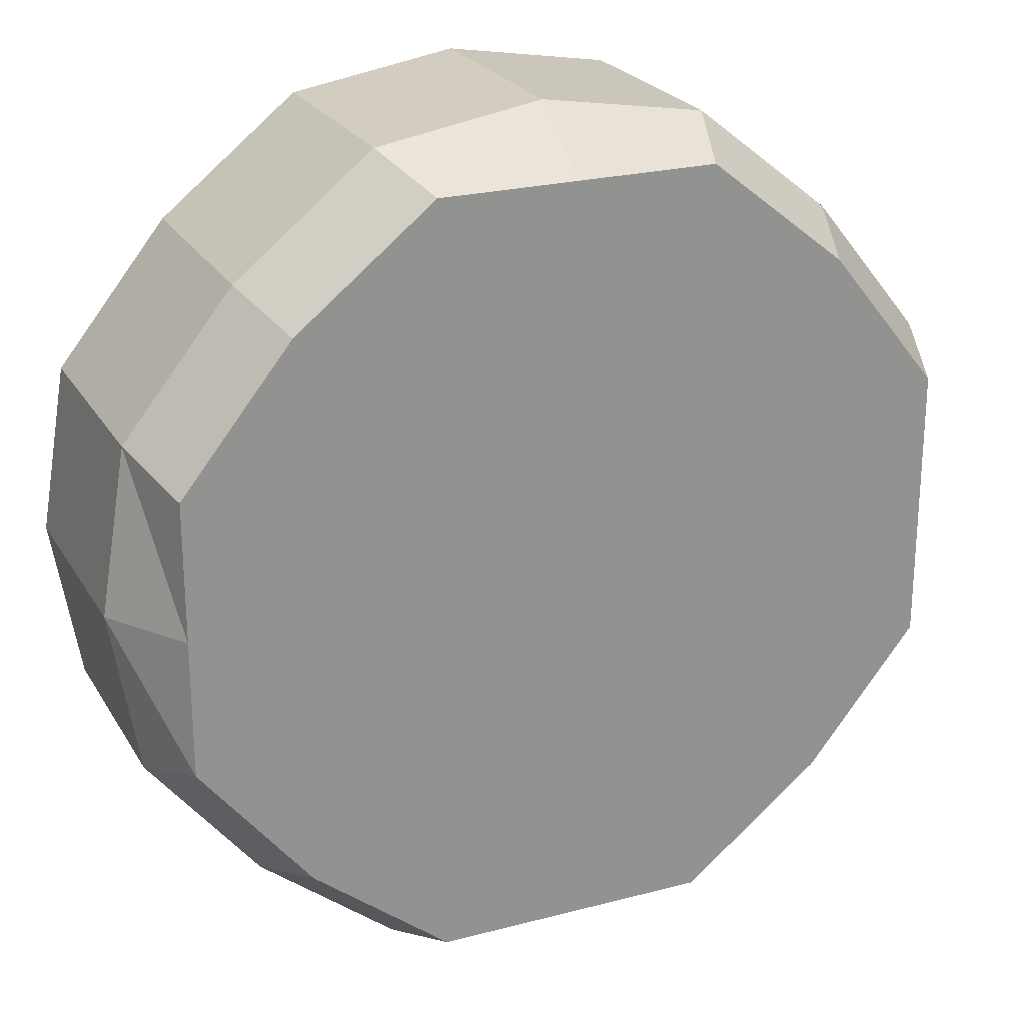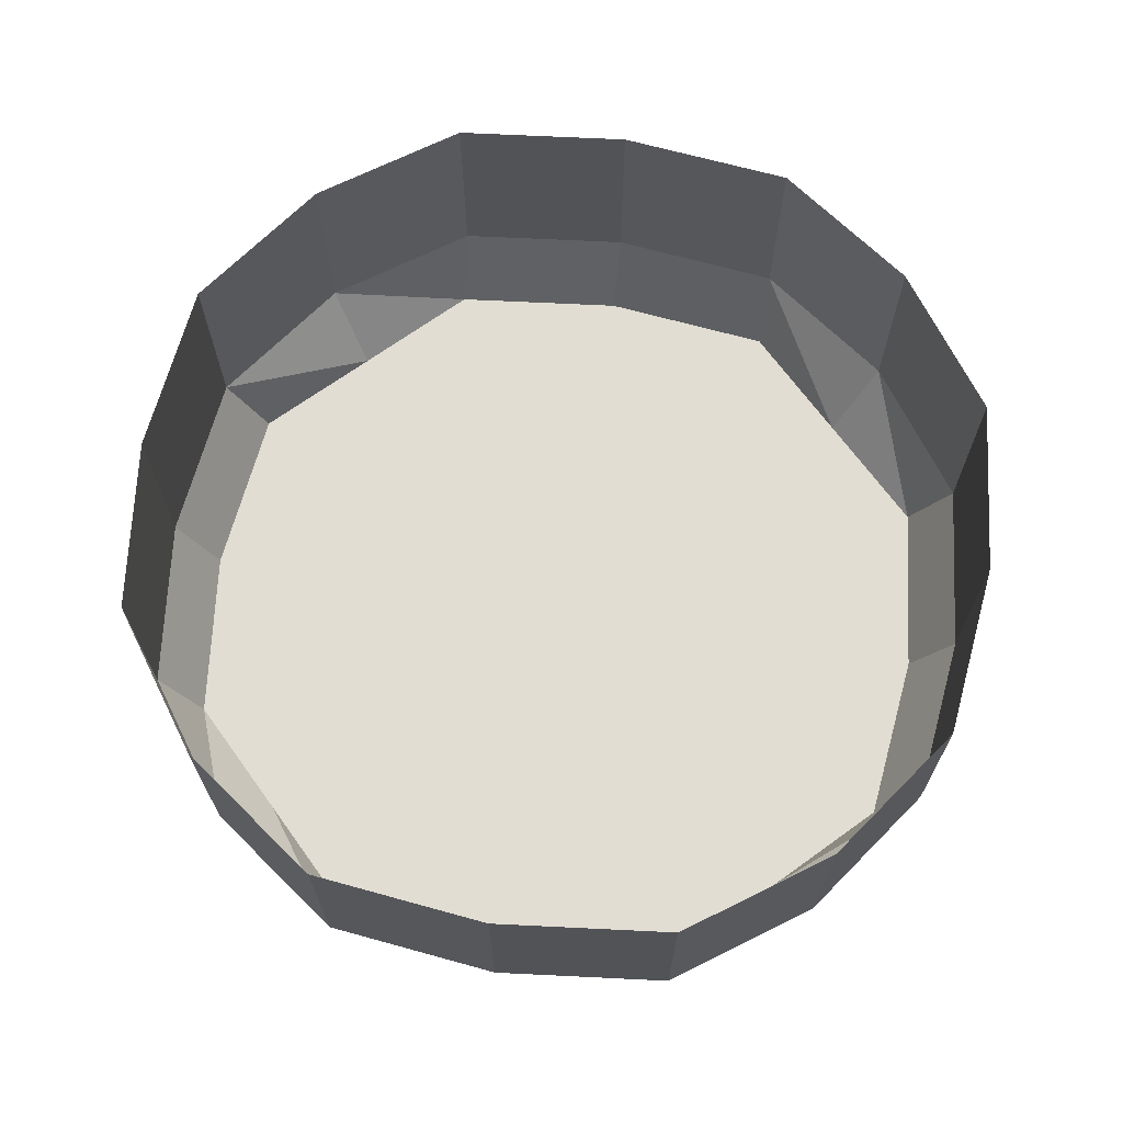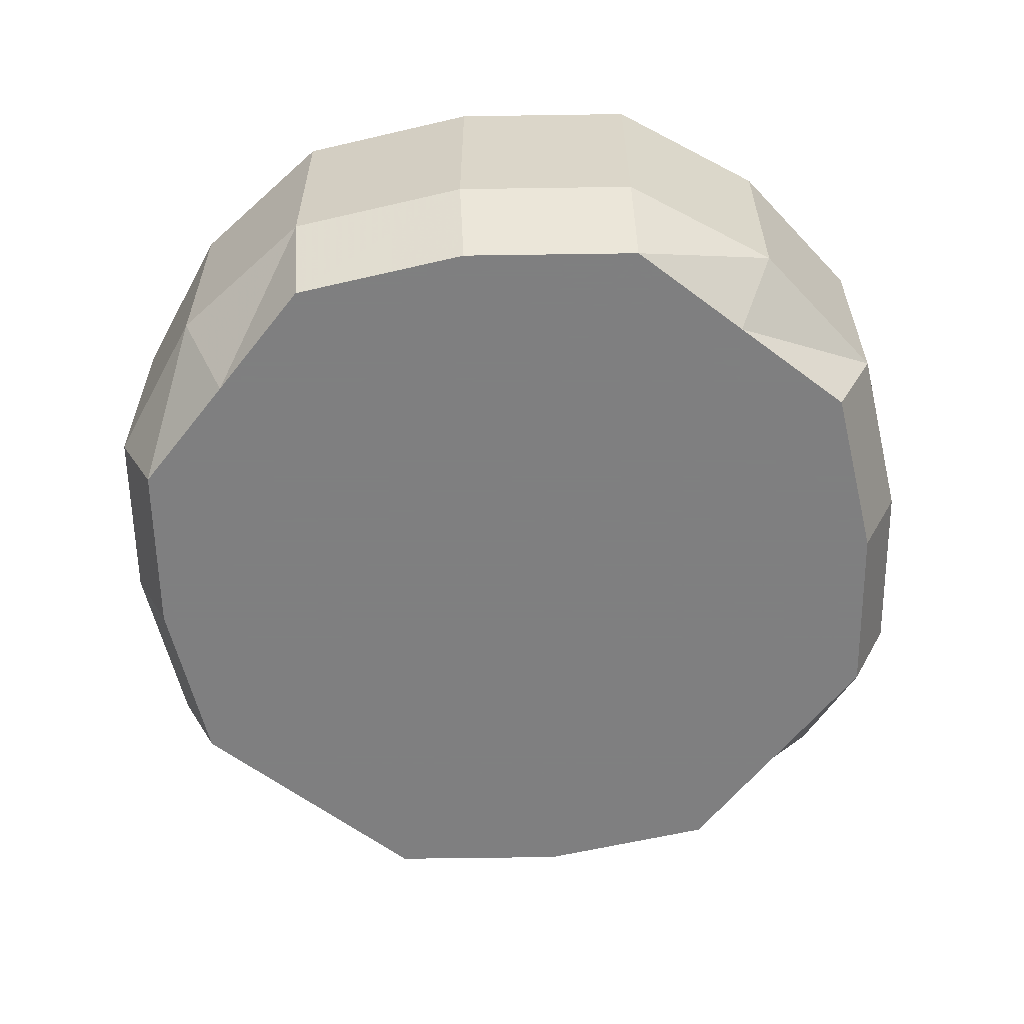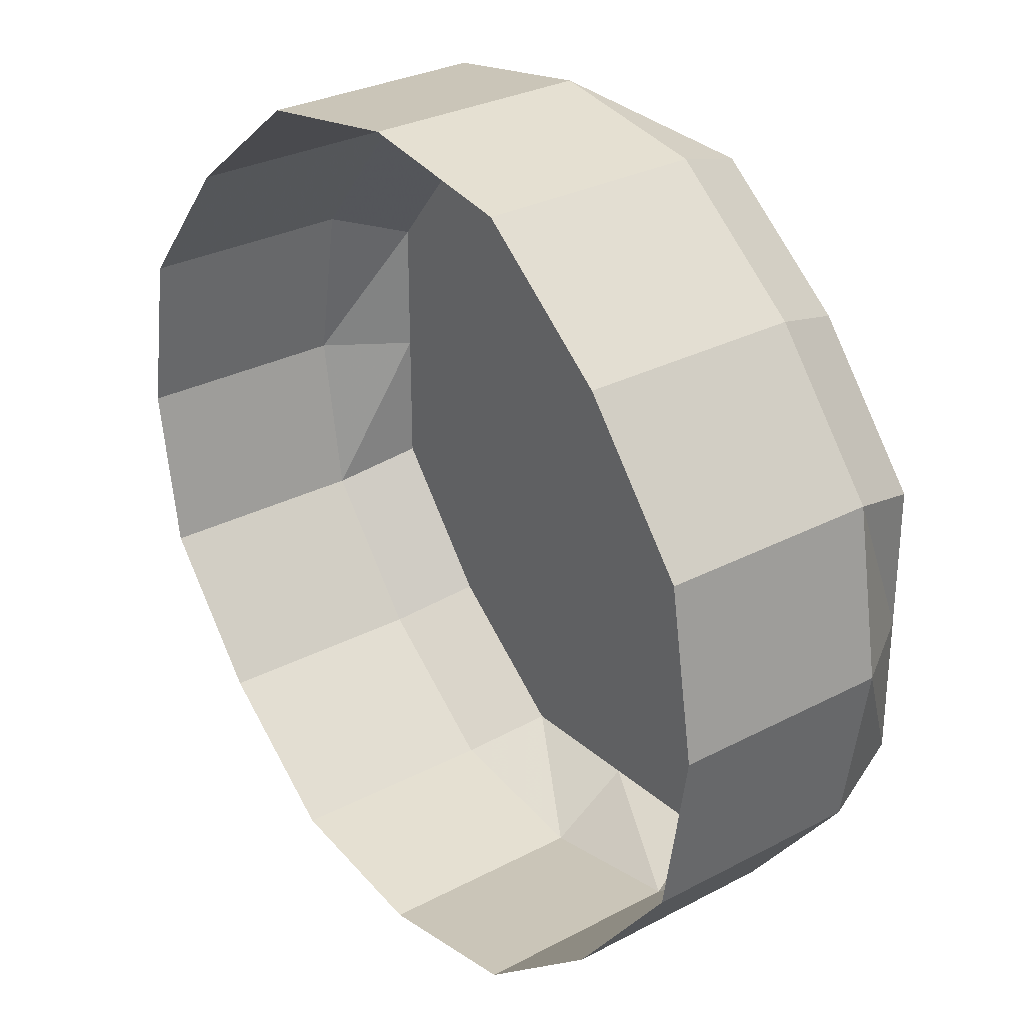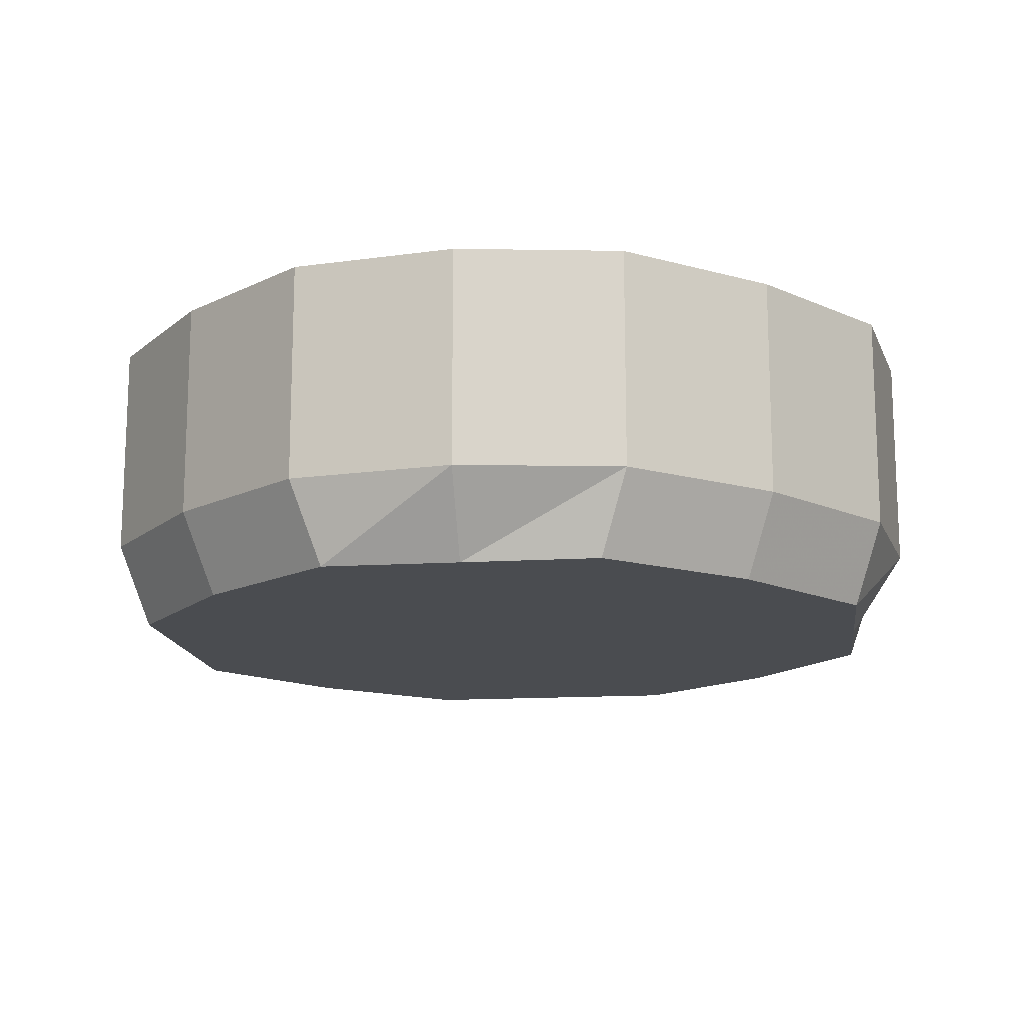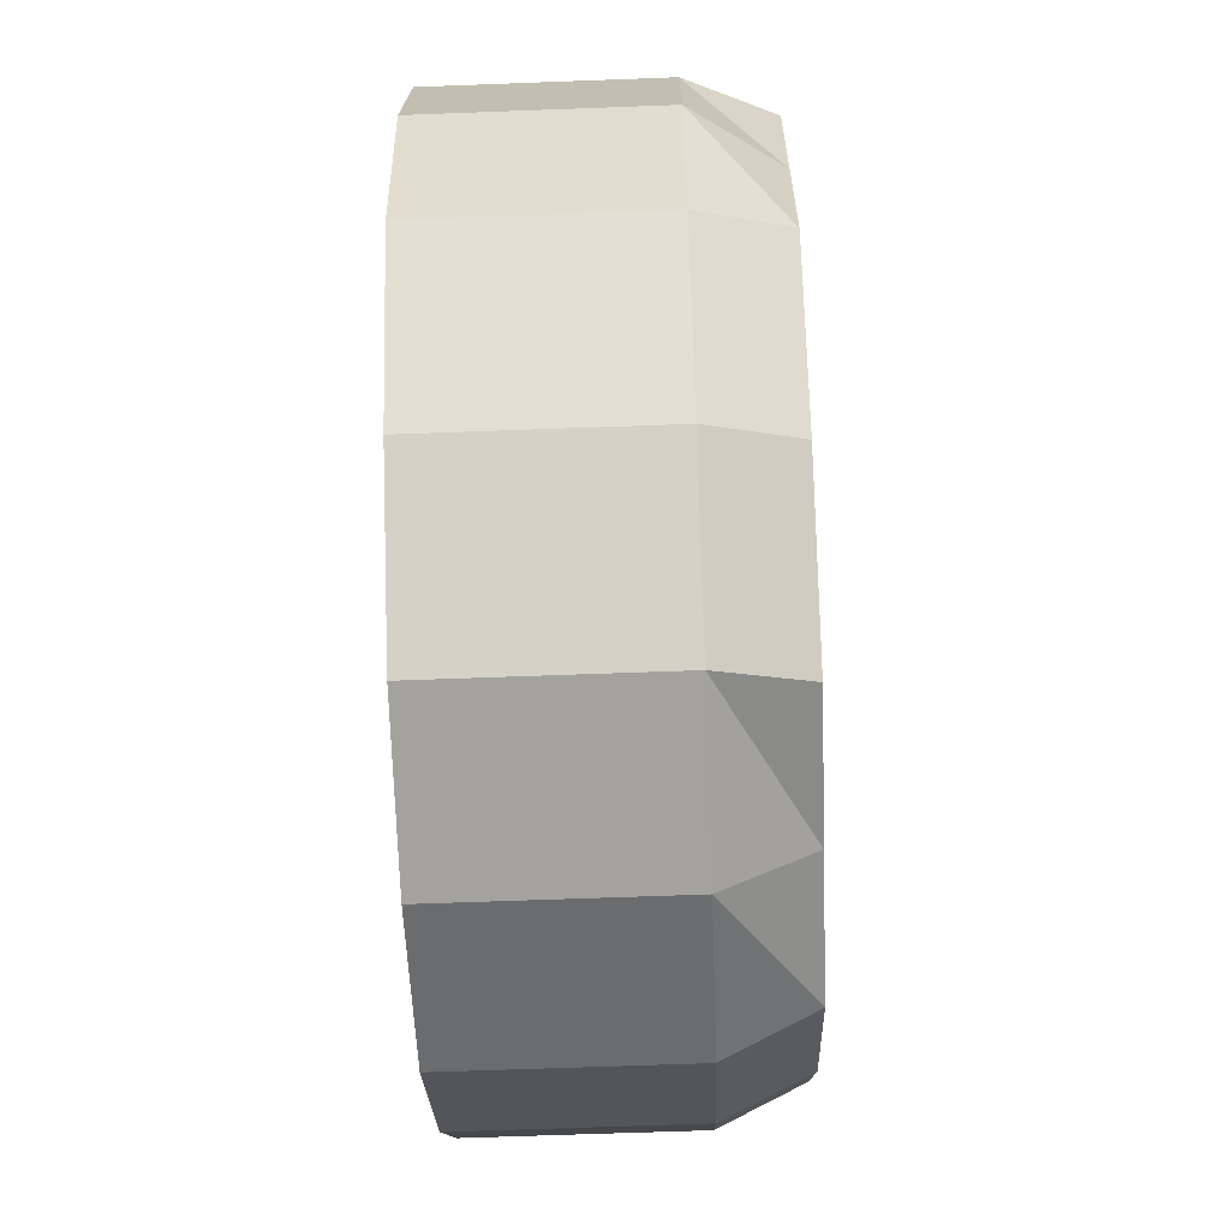
<metadata>
{"format":"obj","ext":"obj","renderer":"f3d","projection":"perspective","resolution":1024,"background":"white","views":[{"elev":23.8,"azim":-23.7,"up":"+Z"},{"elev":68.3,"azim":-35.9,"up":"+Y"},{"elev":-59.9,"azim":52.2,"up":"+Y"},{"elev":29.4,"azim":-127.9,"up":"+Z"},{"elev":-14.8,"azim":7.5,"up":"+Y"},{"elev":-63.0,"azim":-87.8,"up":"+Z"}]}
</metadata>
<code>
v -1.688 -0.2344 -0.1562
v -1.719 -0.2344 -0.1172
v -1.719 -0.2969 -0.1172
v -1.688 -0.2969 -0.1562
v -1.68 -0.2344 -0.2031
v -1.68 -0.2969 -0.2031
v -1.688 -0.2344 -0.25
v -1.688 -0.2969 -0.25
v -1.719 -0.2344 -0.2891
v -1.719 -0.2969 -0.2891
v -1.758 -0.2344 -0.3203
v -1.758 -0.2969 -0.3203
v -1.805 -0.2344 -0.3281
v -1.805 -0.2969 -0.3281
v -1.852 -0.2344 -0.3203
v -1.852 -0.2969 -0.3203
v -1.891 -0.2344 -0.2891
v -1.891 -0.2969 -0.2891
v -1.922 -0.2344 -0.25
v -1.922 -0.2969 -0.25
v -1.93 -0.2344 -0.2031
v -1.93 -0.2969 -0.2031
v -1.922 -0.2344 -0.1562
v -1.922 -0.2969 -0.1562
v -1.891 -0.2344 -0.1172
v -1.891 -0.2969 -0.1172
v -1.852 -0.2344 -0.08594
v -1.852 -0.2969 -0.08594
v -1.805 -0.2344 -0.07812
v -1.805 -0.2969 -0.07812
v -1.758 -0.2344 -0.08594
v -1.758 -0.2969 -0.08594
v -1.766 -0.3203 -0.09375
v -1.727 -0.3203 -0.125
v -1.695 -0.3203 -0.1641
v -1.695 -0.3203 -0.2031
v -1.695 -0.3203 -0.2422
v -1.727 -0.3203 -0.2812
v -1.766 -0.3203 -0.3125
v -1.805 -0.3203 -0.3125
v -1.844 -0.3203 -0.3125
v -1.883 -0.3203 -0.2812
v -1.914 -0.3203 -0.2422
v -1.914 -0.3203 -0.2031
v -1.914 -0.3203 -0.1641
v -1.883 -0.3203 -0.125
v -1.844 -0.3203 -0.09375
v -1.805 -0.3203 -0.09375
f 1 2 3
f 1 3 4
f 1 4 5
f 5 4 6
f 5 6 7
f 7 6 8
f 7 8 9
f 9 8 10
f 9 10 11
f 11 10 12
f 11 12 13
f 13 12 14
f 13 14 15
f 15 14 16
f 15 16 17
f 17 16 18
f 17 18 19
f 19 18 20
f 19 20 21
f 21 20 22
f 21 22 23
f 23 22 24
f 23 24 25
f 25 24 26
f 25 26 27
f 27 26 28
f 27 28 29
f 29 28 30
f 29 30 31
f 31 30 32
f 31 32 2
f 2 32 3
f 3 32 33
f 3 33 34
f 3 34 4
f 4 34 35
f 4 35 6
f 6 35 36
f 6 36 8
f 8 36 37
f 8 37 10
f 10 37 38
f 10 38 12
f 12 38 39
f 12 39 14
f 14 39 40
f 14 40 16
f 16 40 41
f 16 41 18
f 18 41 42
f 18 42 20
f 20 42 43
f 20 43 22
f 22 43 44
f 22 44 24
f 24 44 45
f 24 45 26
f 26 45 46
f 26 46 28
f 28 46 47
f 28 47 30
f 30 47 48
f 30 48 32
f 32 48 33
f 33 48 35
f 33 35 34
f 35 48 47
f 35 47 46
f 35 46 45
f 35 45 44
f 35 44 43
f 35 43 42
f 35 42 41
f 35 41 40
f 35 40 39
f 35 39 38
f 35 38 37
f 35 37 36

</code>
